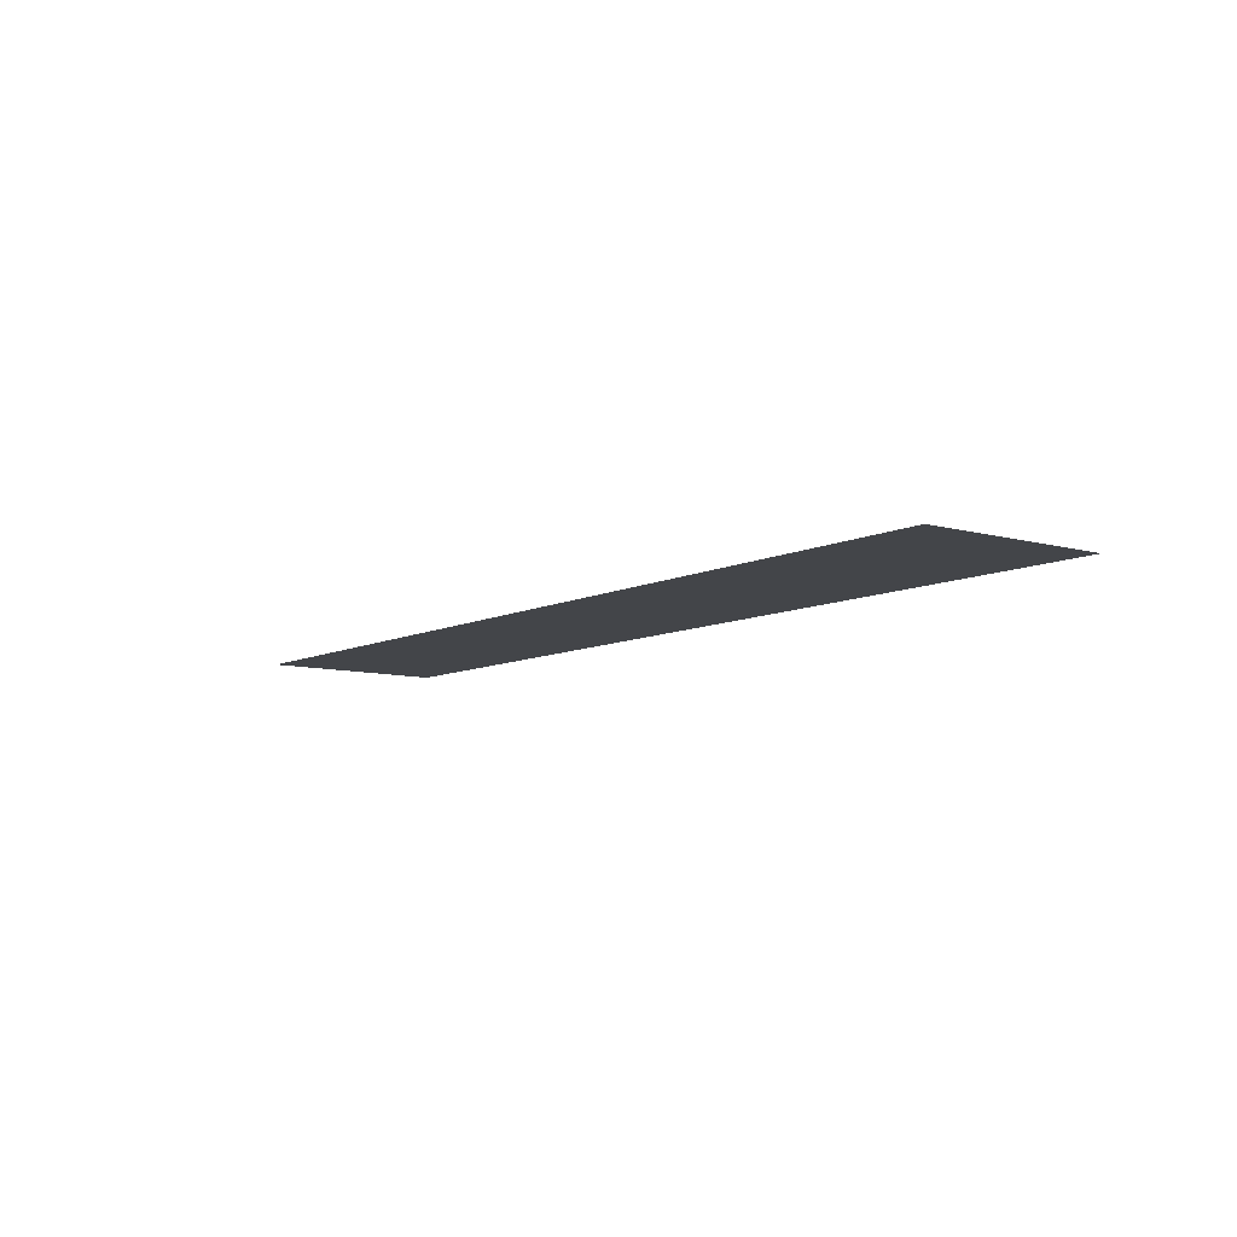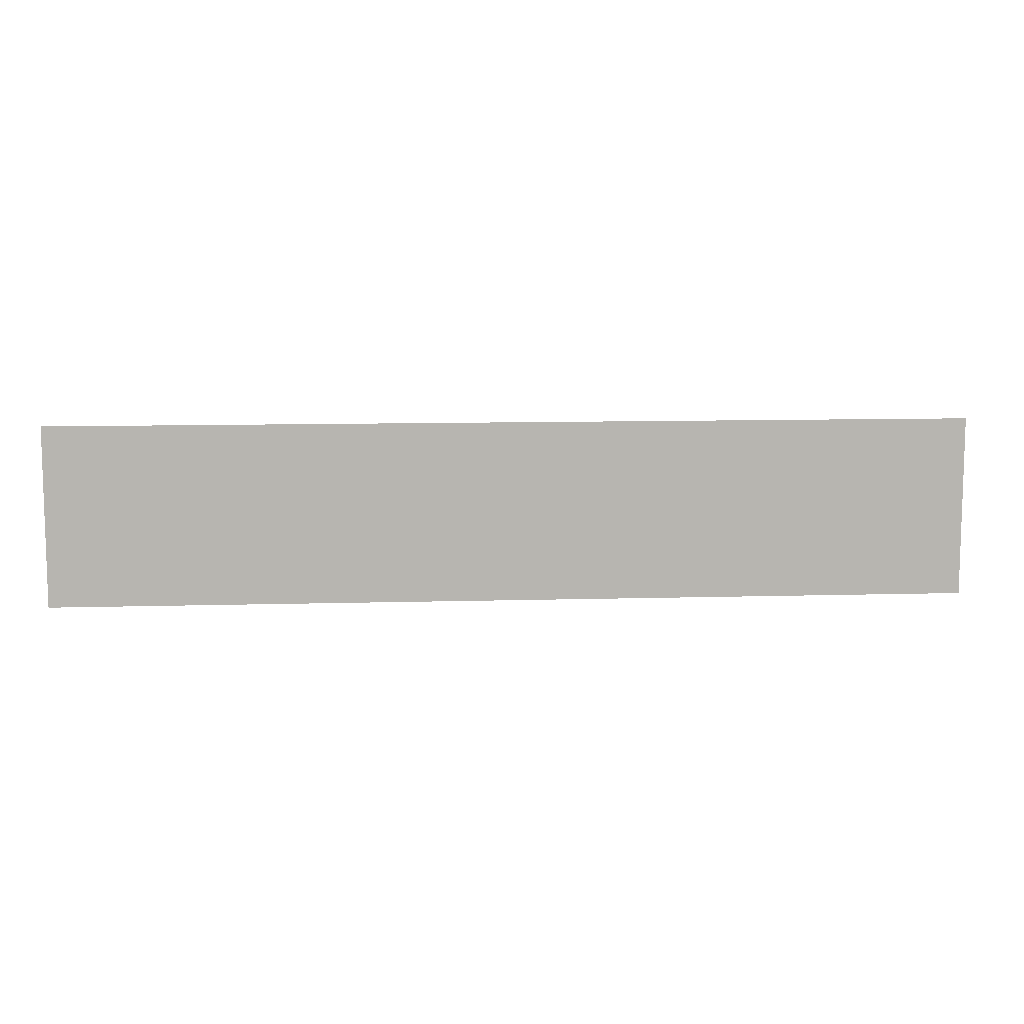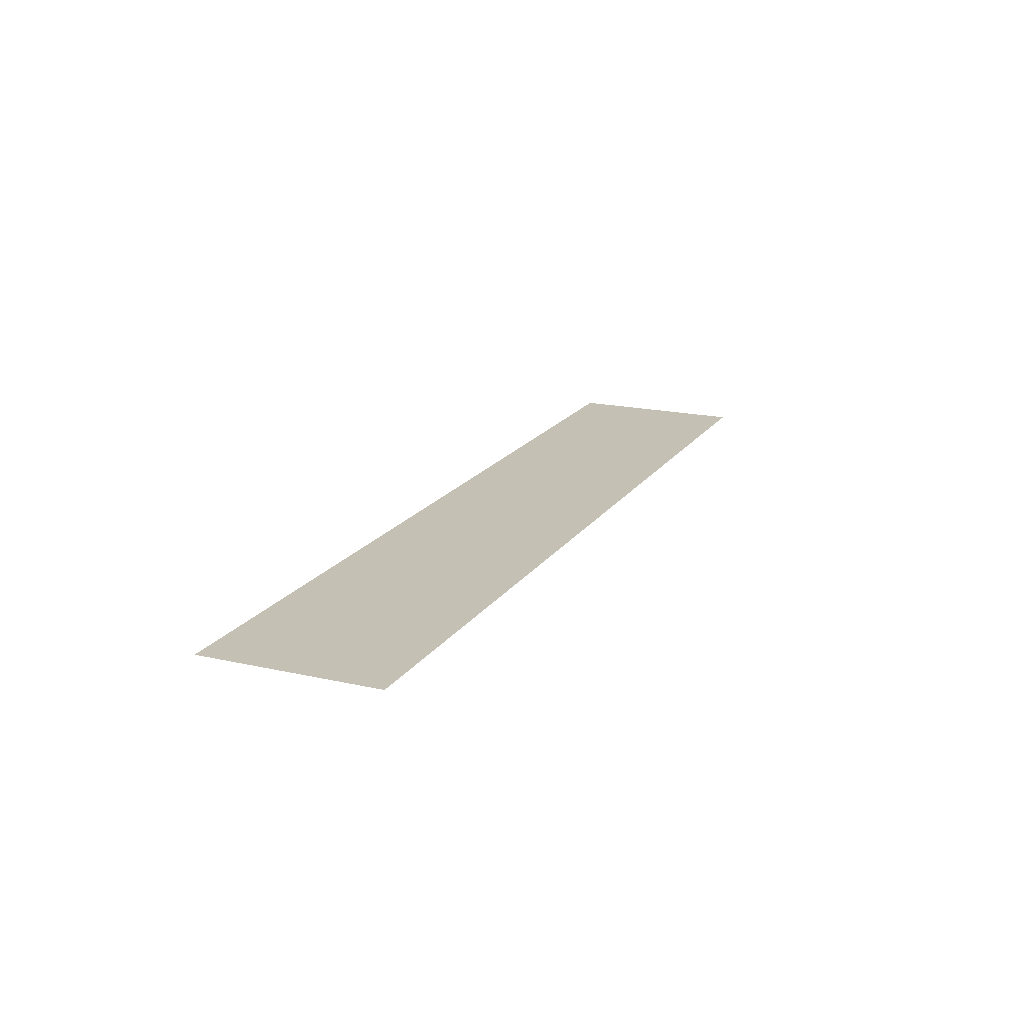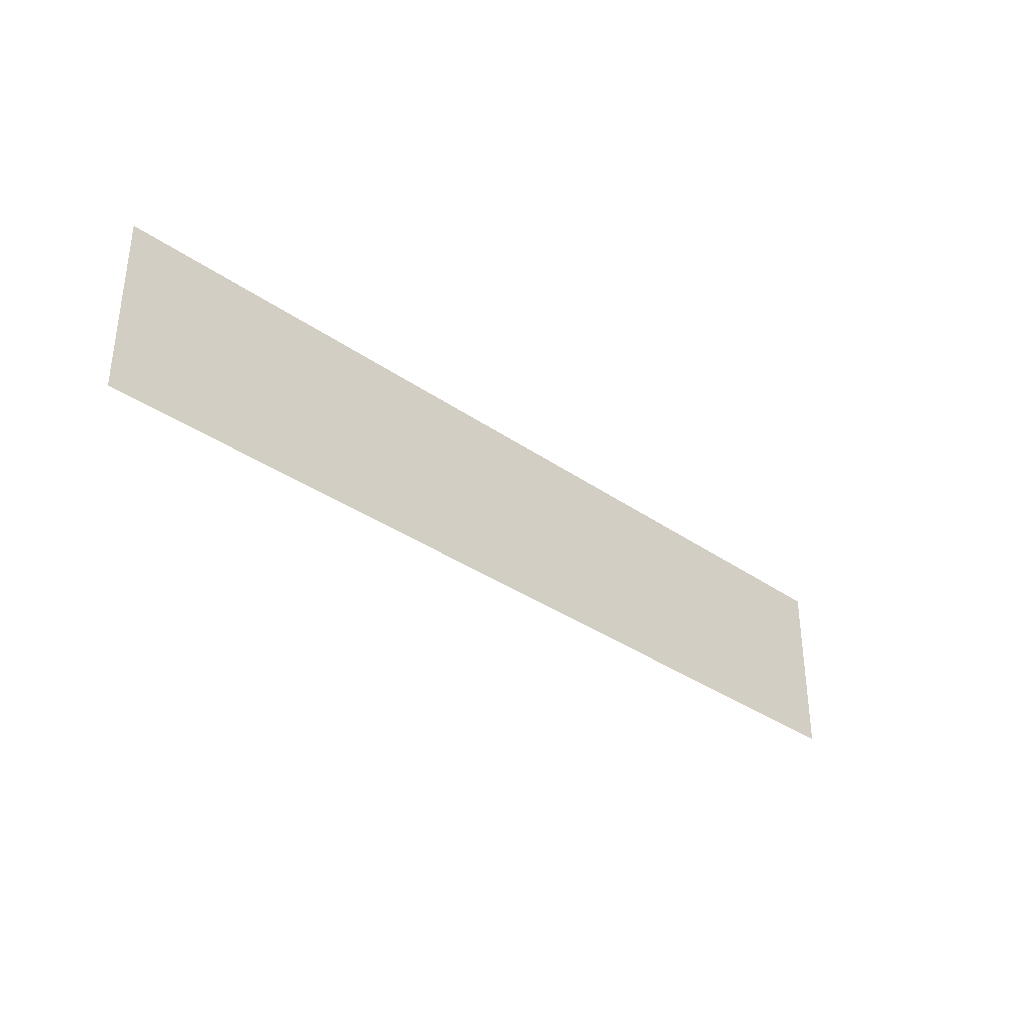
<metadata>
{"format":"obj","ext":"obj","renderer":"f3d","projection":"perspective","resolution":1024,"background":"white","views":[{"elev":-8.7,"azim":52.8,"up":"+Z"},{"elev":9.6,"azim":175.7,"up":"+Y"},{"elev":18.2,"azim":-66.3,"up":"+Z"},{"elev":-34.6,"azim":-43.3,"up":"+Y"}]}
</metadata>
<code>
g default
v -2.88 0.5649 -0.8444
v 2.88 0.5649 -0.8444
v -2.88 -0.5649 -0.8444
v 2.88 -0.5649 -0.8444
g hpbar:pPlane1
f 1 2 4 3

</code>
